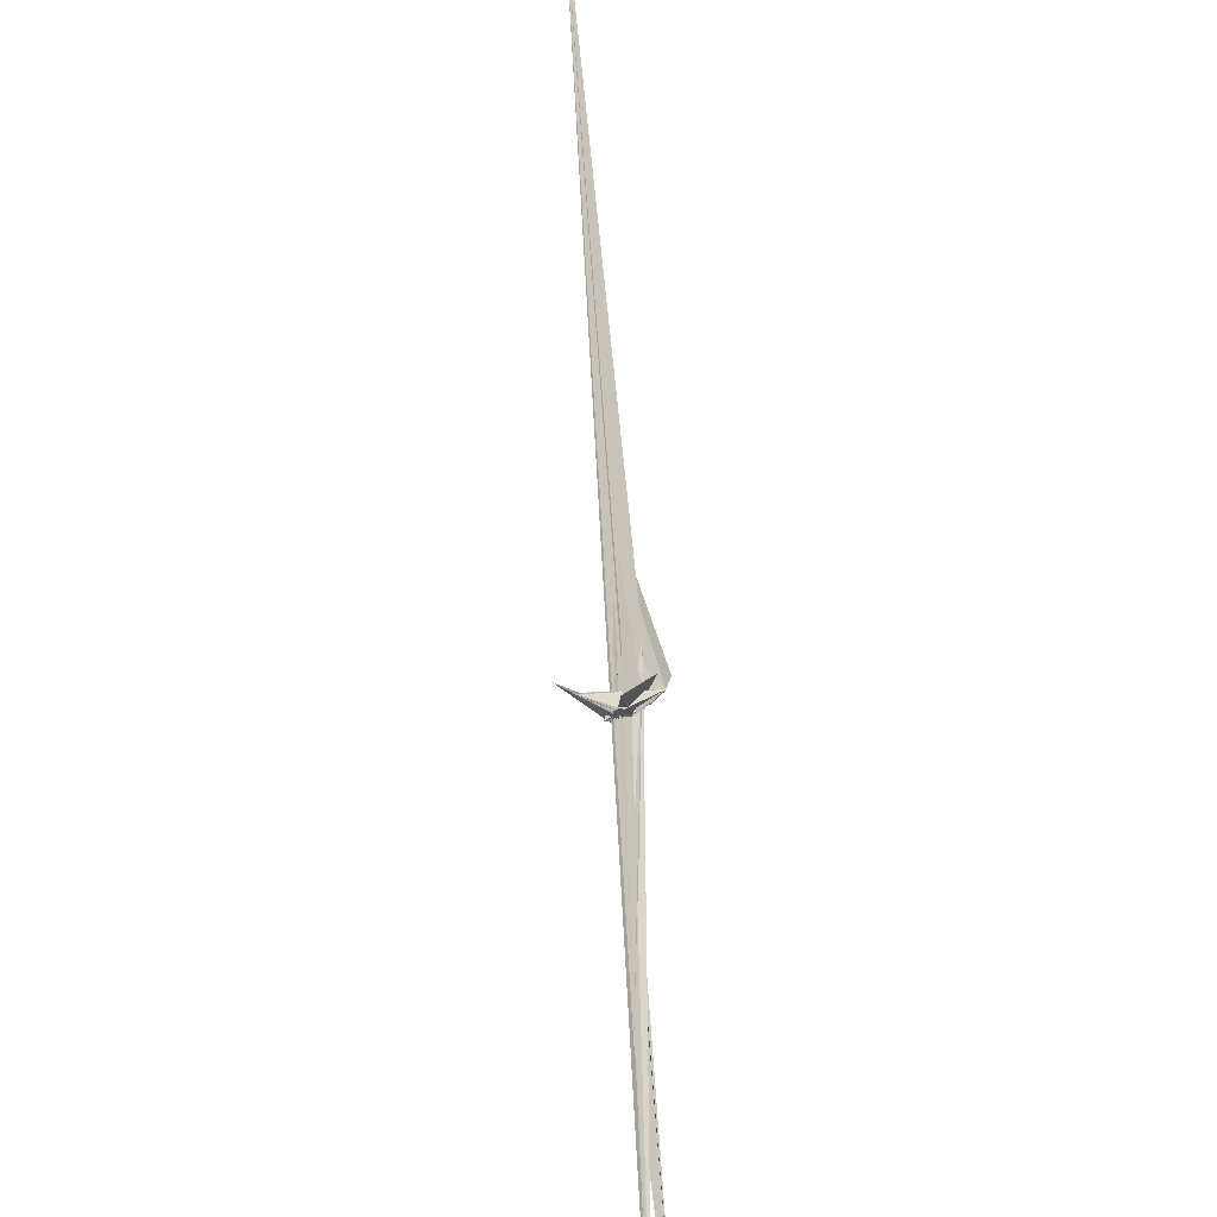
<metadata>
{"format":"obj","ext":"obj","renderer":"f3d","projection":"perspective","resolution":1024,"background":"white","views":[{"elev":37.4,"azim":41.3,"up":"+Z"}]}
</metadata>
<code>
v -62.38 -60.3 -123.9
v -5719 5509 5607
v 214.9 193.9 170.7
v 317.4 413.6 446.8
v 337.1 293.9 331.3
v 314.5 266.2 317.1
v 220.6 195.5 148.3
v 335.7 306.8 343.7
v -1171 1194 1212
v 4.793 -134.2 214.3
v -74.54 59.17 -109.6
v 100.9 -54.17 50.2
v 221.6 171 164.3
v 320.2 288.8 334.4
v -14.28 0.5298 -66.15
v -35.29 -97.94 0.8502
v -27.35 -18.24 -113.1
v 249 -256.3 373
v 143.3 -27.29 248.2
v 187.5 62.78 153
v 31.53 -33.46 11.18
v 224.4 -238.5 406.2
v -41.1 -5.074 -91.43
v 311.3 281.6 318.8
v -98.22 -5.602 -161.3
v 199.3 192.1 155.6
v -80.77 -196.4 6.753
v -386.4 450.4 518.5
v -54.5 40.61 -151.2
v -80.77 -56.69 -130.5
v -6.01 -18.99 -26.56
v -54.39 -19.98 -76.01
v -175 -99.86 8.263
v -109.6 -28.85 -161.2
v -17.69 -21.21 -19.41
v -58.7 30.46 -124.2
v -51.82 -15.26 -74.53
v -69.89 -51.78 -131.3
v -90.22 -40.88 -136.1
v -57.24 -13.27 -78.41
v -80.87 -52.64 -125.8
v -53.36 -17.78 -79.64
v -51.84 -14.19 -81.94
v 98.53 -7.222 10.89
v -50.21 -19.5 -80.38
v 61.17 -26.52 -42.71
v -44.61 -15.17 -83.09
v -46.24 22.1 -108.4
v -51.32 -15.97 -90.12
v -44.66 -18.53 -97.08
v -52.88 -20.83 -75.53
v -104.5 -26.58 -145.5
v -120.2 -6.888 -146.5
v -83.59 -112.9 100.3
v -57.26 -14.78 -79.92
v -54.01 -25.34 -76.67
v -87.21 -6.328 -136.1
v -53.59 -14.17 -81.62
v -49.98 16.86 -80.27
v -4.75 -26.8 -34.09
v -57.04 -16.59 -77.49
v -50.37 -22.27 -75.03
v -71.07 -0.1966 -190.7
v -51.69 21.69 -120.2
v -52.46 -14.61 -81.66
v 181.2 184.7 122.9
v -25.46 -5.719 -113
v -52.39 -16.69 -83.12
v -102.8 -22.71 -98.26
v -54.96 -18.32 -77.01
v -113.8 -2.926 -151.4
v -60.48 -17.68 -78.92
v -19.11 -16.23 -115.4
v -114.5 -8.825 -147.9
v -58.73 -21.07 -79.17
v -57.59 49.89 -144
v -60.35 -9.198 -85.16
v -79.9 -25.11 -146.1
v -51.29 -17.98 -75.84
v -26.97 -14.64 -118.7
v -65.59 -65.3 -129.3
v -61.9 3.335 -133.4
v 72.27 98.64 29.12
v -76.44 -9.933 -127.1
v -113.7 -20.32 -149
v -75.32 -30.65 -169
v -100.2 -21.37 -141.1
v -84.22 -25.21 -173.1
v -91.08 -14.85 -161
v -61.05 -7.959 -170.2
v -83.71 -0.7475 -167
v -58.32 -6.19 -165.6
v -78.03 -20.07 -157.9
v -71.38 -23.98 -132.9
v -71.7 -41.15 -151.1
v -93.91 -18.69 -148.3
v -90.36 -26.06 -146
v -75.03 -45.7 -149.6
v -76.72 -37.89 -158.8
v -103.1 -7.182 -157.5
v -74.79 -55.9 -138.5
v -95.97 -33.95 -135.1
v -1170 1242 1265
v -74.81 21.44 -177.1
v 210.1 194.6 158.7
v 295.5 278 316.5
v -998.2 1093 1099
v 82.45 -114.8 83.75
v -511.5 -514.6 484.5
v -107.6 -11.89 -148.1
v -47.81 93.59 -4.925
v 27.92 -19.05 2.961
v -343.4 -404.1 363.5
v 336.2 289.5 354.3
v -348.6 -374.1 346
v 204.6 -18.48 169.5
v 88.13 -21.31 12.38
v -43.26 -16.02 -94.5
v 141.7 31.46 -7.983
v -42.98 14.27 -127.4
v -60.67 -23.9 -85.03
v -77.29 -8.502 -186.9
v -103.3 -8.497 -151.6
v -56.05 -21.99 -77.21
v 197 -44.67 123.8
v 107.3 -137.2 119.7
v -74.86 -52.61 -119.1
v 347.9 -419.2 709.8
v 166.7 365.3 432.5
v 148.3 -92.75 271.7
v 71.34 -220.6 233.4
v 122.1 -161.3 216.9
v -60.36 8.637 -153.9
v -60.39 30.57 -156.8
v -66.39 -5.482 -174.2
v -79.38 -15.82 -184
v -52.63 -21.97 -177.3
v -82.73 3.167 -170.9
v -69.76 -7.543 -151.4
v -60.08 -13.2 -161.5
v -56.12 21.3 -156.1
v -42.89 20.71 -160
v -42.38 66.01 -156.5
v 4.086 -18.97 -138.7
v 7.861 -29.05 -123.8
v -23.2 4.394 -98.76
v -1.343 -38.77 -117.7
v 26.25 64.94 -53.77
v -53.97 71.66 204.7
v -108.2 75.91 211.4
v -120.6 101.4 343.4
v -169.8 135.6 390
v -273.8 222.5 531.1
v -129 146.2 354.9
v 87.87 41.31 223.2
v 198.3 -46.47 130.1
v 263.8 20.82 99.87
v 1986 -2094 -1886
v 4215 -3937 -4296
v -132 183.4 347.6
v 4100 -4228 -4180
v -169.9 516.3 621.1
f 3 23 4
f 4 23 24
f 4 24 5
f 5 24 25
f 5 25 6
f 6 25 26
f 6 26 7
f 7 26 27
f 7 27 8
f 8 27 28
f 8 28 9
f 9 28 29
f 9 29 10
f 10 29 30
f 10 30 11
f 11 30 31
f 11 31 12
f 12 31 32
f 12 32 13
f 13 32 33
f 13 33 14
f 14 33 34
f 14 34 15
f 15 34 35
f 15 35 16
f 16 35 36
f 16 36 17
f 17 36 37
f 17 37 18
f 18 37 38
f 18 38 19
f 19 38 39
f 19 39 20
f 20 39 40
f 20 40 21
f 21 40 41
f 21 41 22
f 22 41 42
f 22 42 3
f 3 42 23
f 23 43 24
f 24 43 44
f 24 44 25
f 25 44 45
f 25 45 26
f 26 45 46
f 26 46 27
f 27 46 47
f 27 47 28
f 28 47 48
f 28 48 29
f 29 48 49
f 29 49 30
f 30 49 50
f 30 50 31
f 31 50 51
f 31 51 32
f 32 51 52
f 32 52 33
f 33 52 53
f 33 53 34
f 34 53 54
f 34 54 35
f 35 54 55
f 35 55 36
f 36 55 56
f 36 56 37
f 37 56 57
f 37 57 38
f 38 57 58
f 38 58 39
f 39 58 59
f 39 59 40
f 40 59 60
f 40 60 41
f 41 60 61
f 41 61 42
f 42 61 62
f 42 62 23
f 23 62 43
f 43 63 44
f 44 63 64
f 44 64 45
f 45 64 65
f 45 65 46
f 46 65 66
f 46 66 47
f 47 66 67
f 47 67 48
f 48 67 68
f 48 68 49
f 49 68 69
f 49 69 50
f 50 69 70
f 50 70 51
f 51 70 71
f 51 71 52
f 52 71 72
f 52 72 53
f 53 72 73
f 53 73 54
f 54 73 74
f 54 74 55
f 55 74 75
f 55 75 56
f 56 75 76
f 56 76 57
f 57 76 77
f 57 77 58
f 58 77 78
f 58 78 59
f 59 78 79
f 59 79 60
f 60 79 80
f 60 80 61
f 61 80 81
f 61 81 62
f 62 81 82
f 62 82 43
f 43 82 63
f 63 83 64
f 64 83 84
f 64 84 65
f 65 84 85
f 65 85 66
f 66 85 86
f 66 86 67
f 67 86 87
f 67 87 68
f 68 87 88
f 68 88 69
f 69 88 89
f 69 89 70
f 70 89 90
f 70 90 71
f 71 90 91
f 71 91 72
f 72 91 92
f 72 92 73
f 73 92 93
f 73 93 74
f 74 93 94
f 74 94 75
f 75 94 95
f 75 95 76
f 76 95 96
f 76 96 77
f 77 96 97
f 77 97 78
f 78 97 98
f 78 98 79
f 79 98 99
f 79 99 80
f 80 99 100
f 80 100 81
f 81 100 101
f 81 101 82
f 82 101 102
f 82 102 63
f 63 102 83
f 103 104 118
f 104 119 118
f 104 105 119
f 105 120 119
f 105 106 120
f 106 107 120
f 107 121 120
f 107 108 121
f 108 122 121
f 108 109 122
f 109 110 122
f 110 123 122
f 110 111 123
f 111 124 123
f 111 112 124
f 112 113 124
f 113 125 124
f 113 114 125
f 114 126 125
f 114 115 126
f 115 116 126
f 116 127 126
f 116 117 127
f 117 118 127
f 117 103 118
f 118 119 128
f 119 129 128
f 119 120 129
f 120 121 129
f 121 130 129
f 121 122 130
f 122 123 130
f 123 131 130
f 123 124 131
f 124 125 131
f 125 132 131
f 125 126 132
f 126 127 132
f 127 128 132
f 127 118 128
f 133 148 134
f 134 148 149
f 134 149 135
f 135 149 150
f 135 150 136
f 136 150 137
f 137 150 151
f 137 151 138
f 138 151 152
f 138 152 139
f 139 152 140
f 140 152 153
f 140 153 141
f 141 153 154
f 141 154 142
f 142 154 143
f 143 154 155
f 143 155 144
f 144 155 156
f 144 156 145
f 145 156 146
f 146 156 157
f 146 157 147
f 147 157 148
f 147 148 133
f 148 158 149
f 149 158 159
f 149 159 150
f 150 159 151
f 151 159 160
f 151 160 152
f 152 160 153
f 153 160 161
f 153 161 154
f 154 161 155
f 155 161 162
f 155 162 156
f 156 162 157
f 157 162 158
f 157 158 148
f 3 4 103
f 103 4 104
f 4 5 104
f 104 5 105
f 5 6 105
f 105 6 106
f 6 7 106
f 7 8 106
f 106 8 107
f 8 9 107
f 107 9 108
f 9 10 108
f 108 10 109
f 10 11 109
f 11 12 109
f 109 12 110
f 12 13 110
f 110 13 111
f 13 14 111
f 111 14 112
f 14 15 112
f 15 16 112
f 112 16 113
f 16 17 113
f 113 17 114
f 17 18 114
f 114 18 115
f 18 19 115
f 19 20 115
f 115 20 116
f 20 21 116
f 116 21 117
f 21 22 117
f 117 22 103
f 22 3 103
f 83 133 84
f 84 133 134
f 84 134 85
f 85 134 135
f 85 135 86
f 86 135 136
f 86 136 87
f 87 136 88
f 88 136 137
f 88 137 89
f 89 137 138
f 89 138 90
f 90 138 139
f 90 139 91
f 91 139 92
f 92 139 140
f 92 140 93
f 93 140 141
f 93 141 94
f 94 141 142
f 94 142 95
f 95 142 96
f 96 142 143
f 96 143 97
f 97 143 144
f 97 144 98
f 98 144 145
f 98 145 99
f 99 145 100
f 100 145 146
f 100 146 101
f 101 146 147
f 101 147 102
f 102 147 133
f 102 133 83
f 128 129 1
f 129 130 1
f 130 131 1
f 131 132 1
f 132 128 1
f 159 158 2
f 160 159 2
f 161 160 2
f 162 161 2
f 158 162 2

</code>
